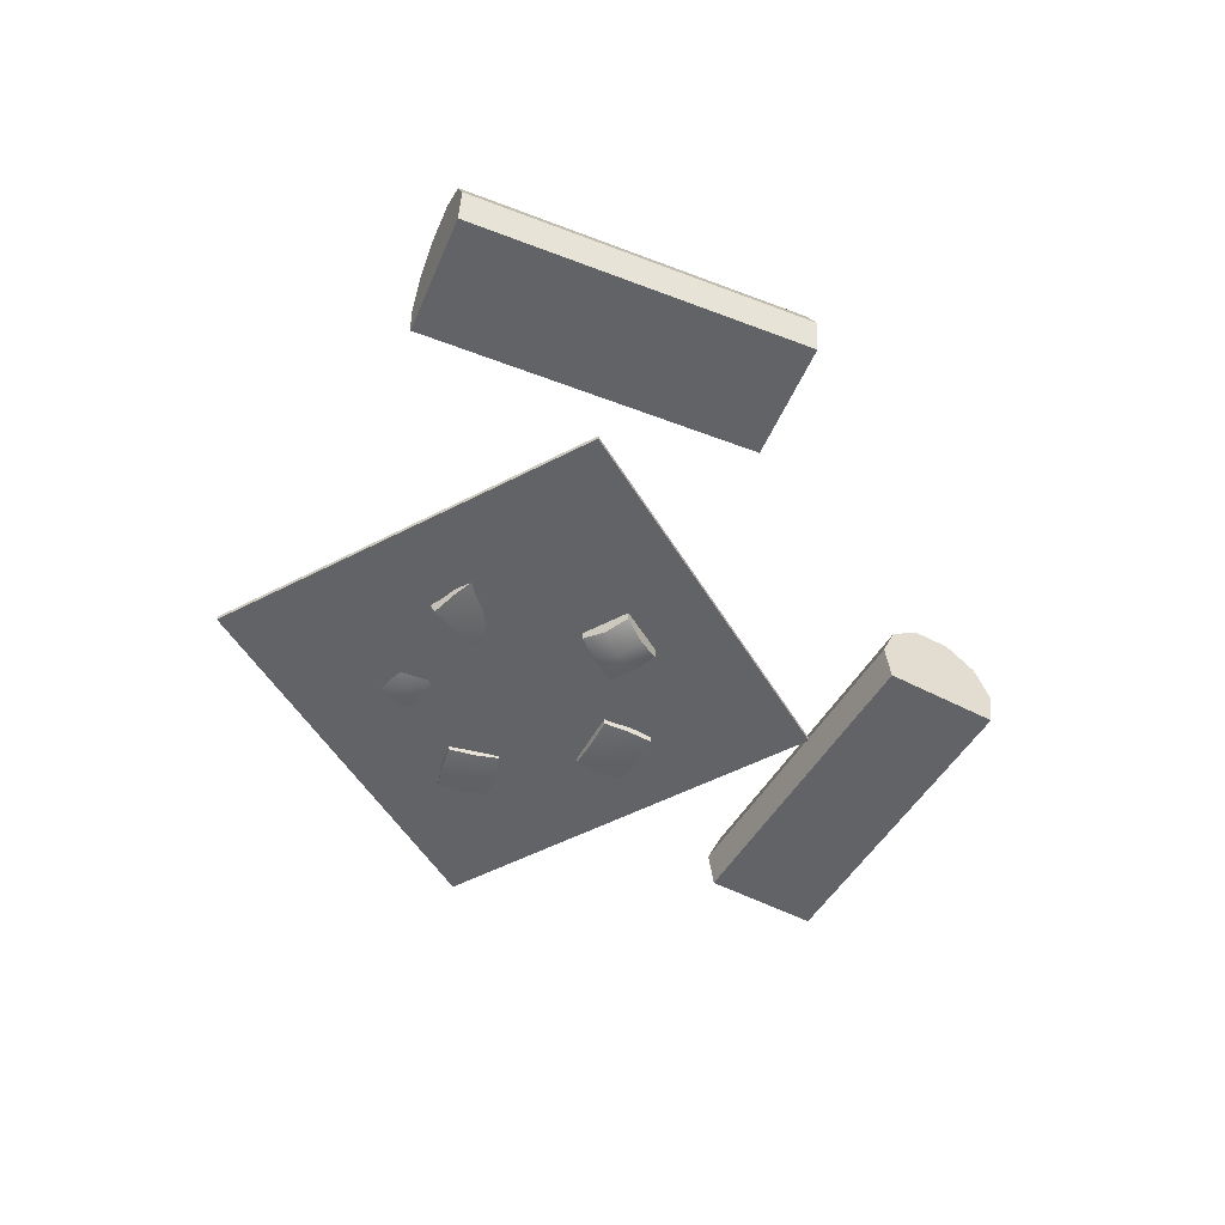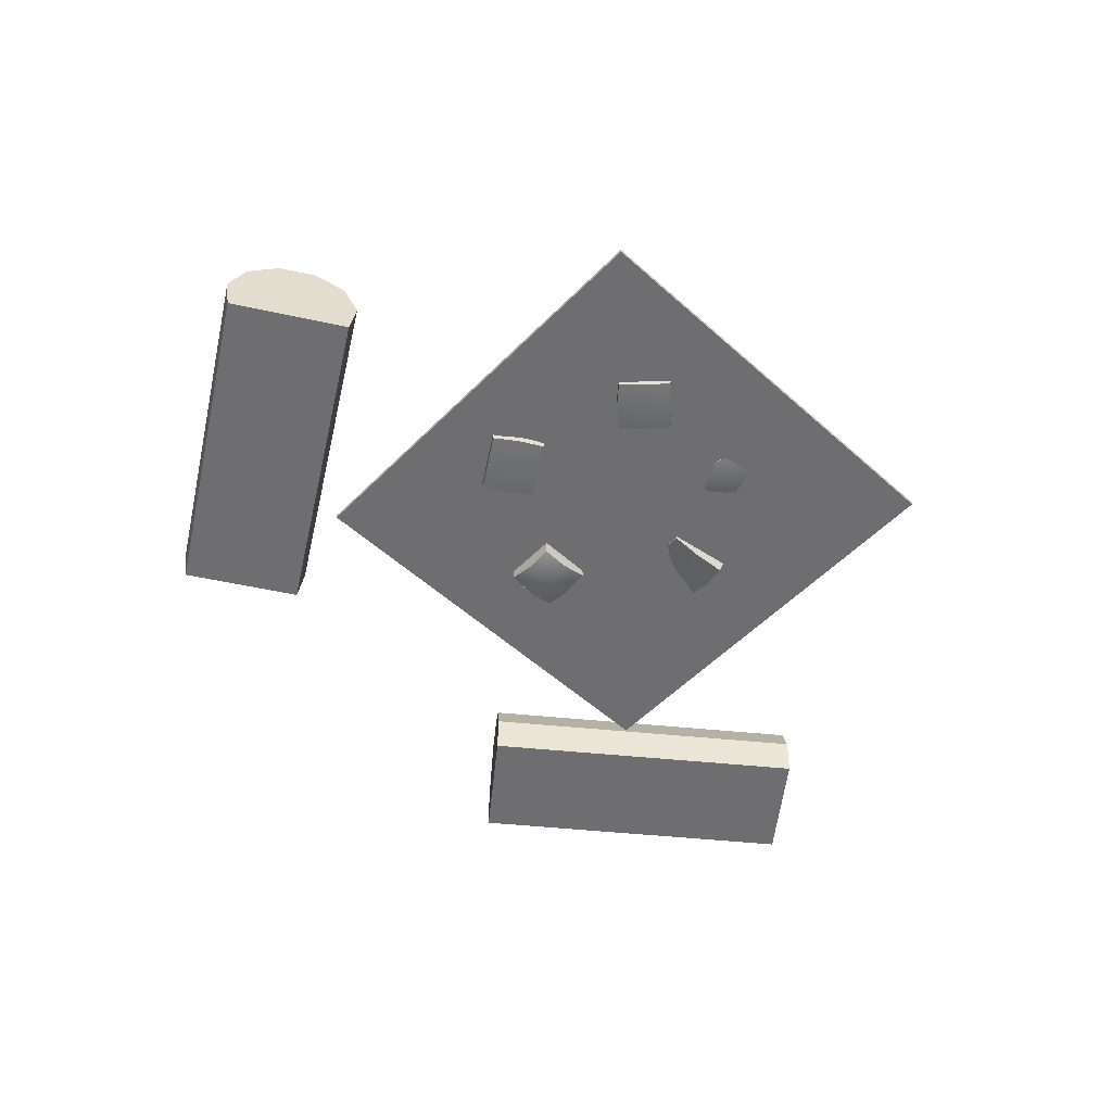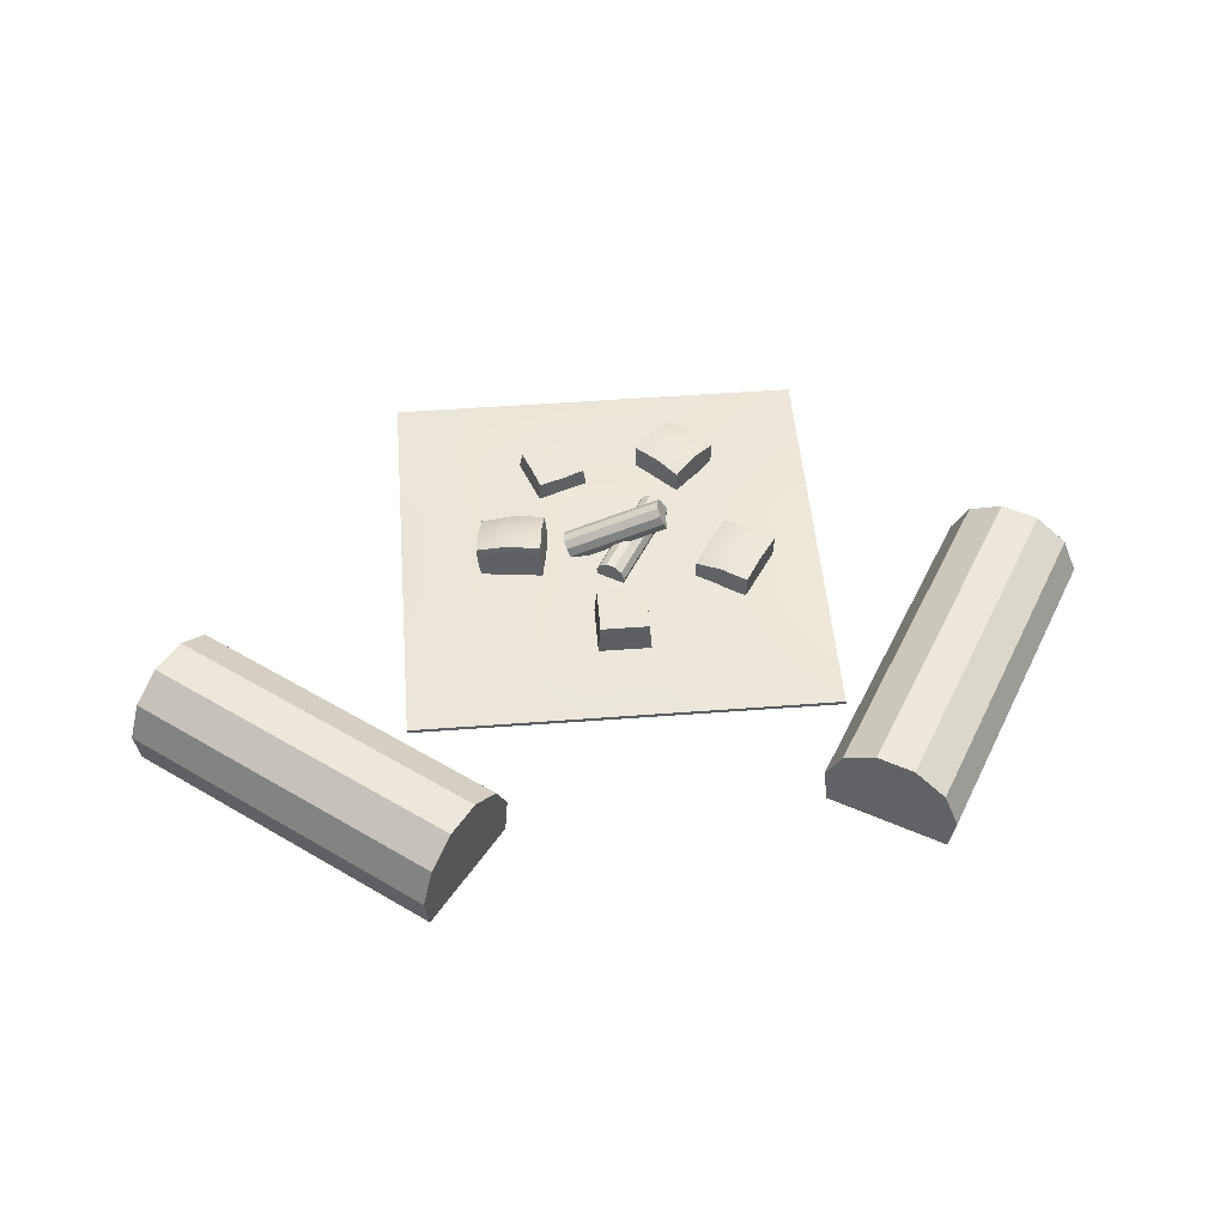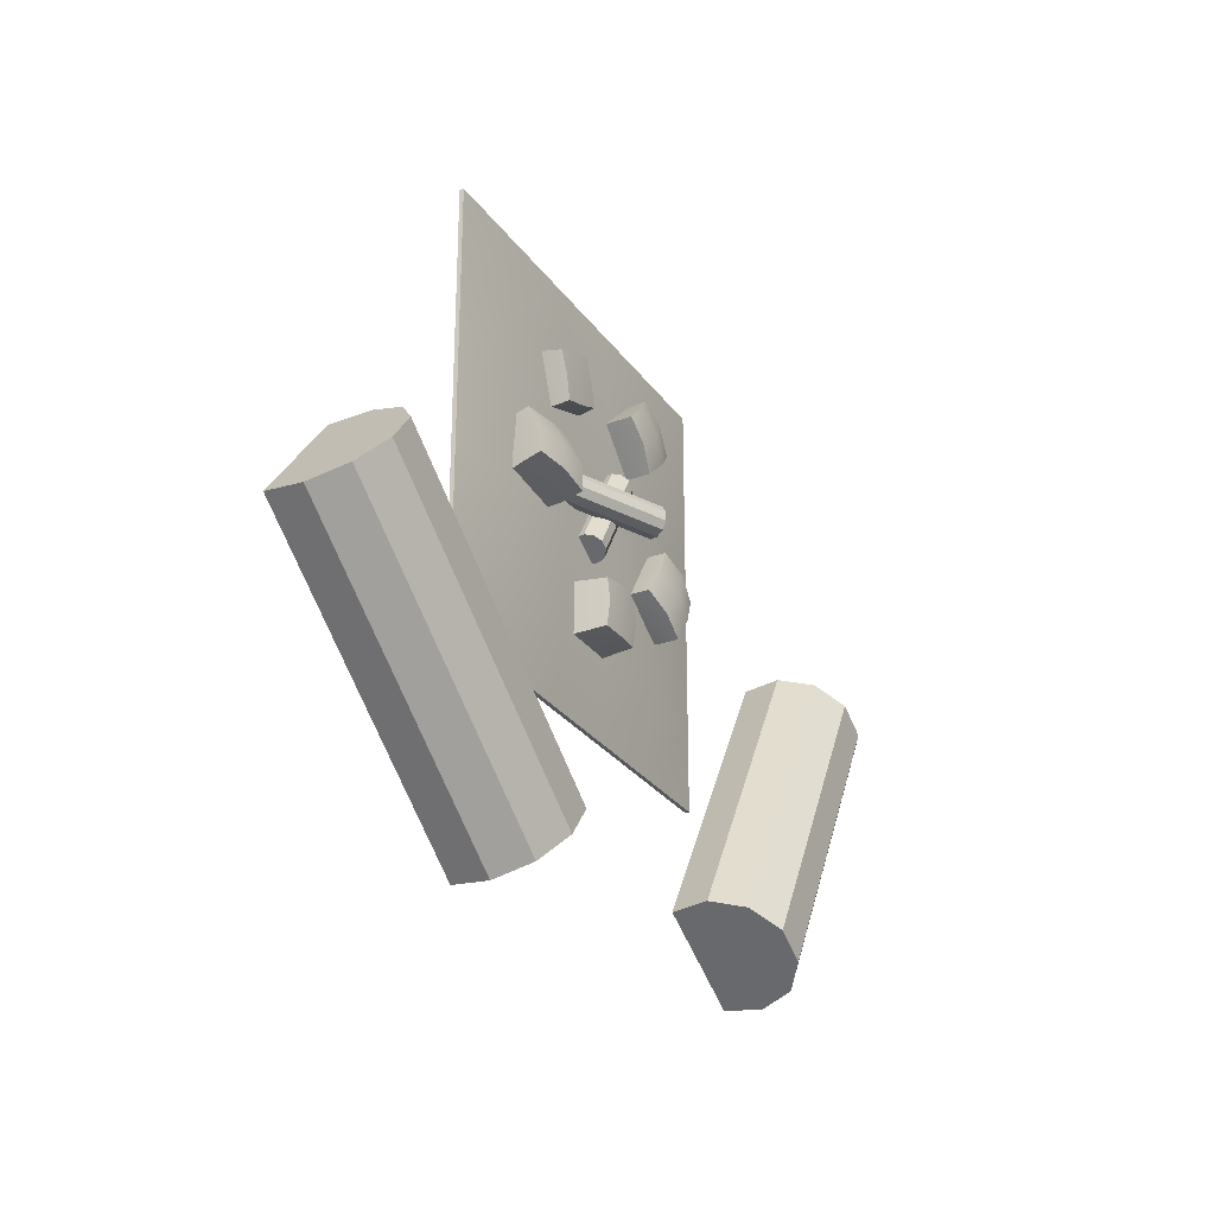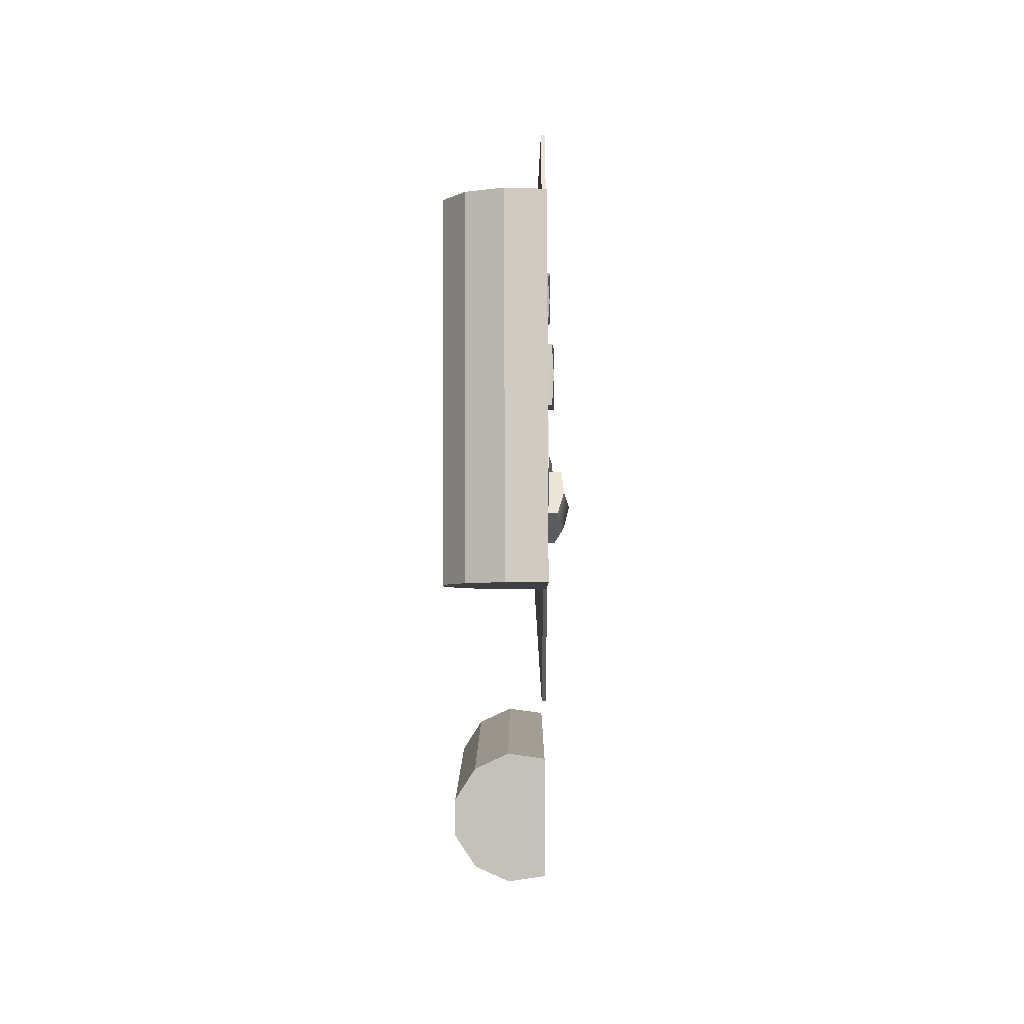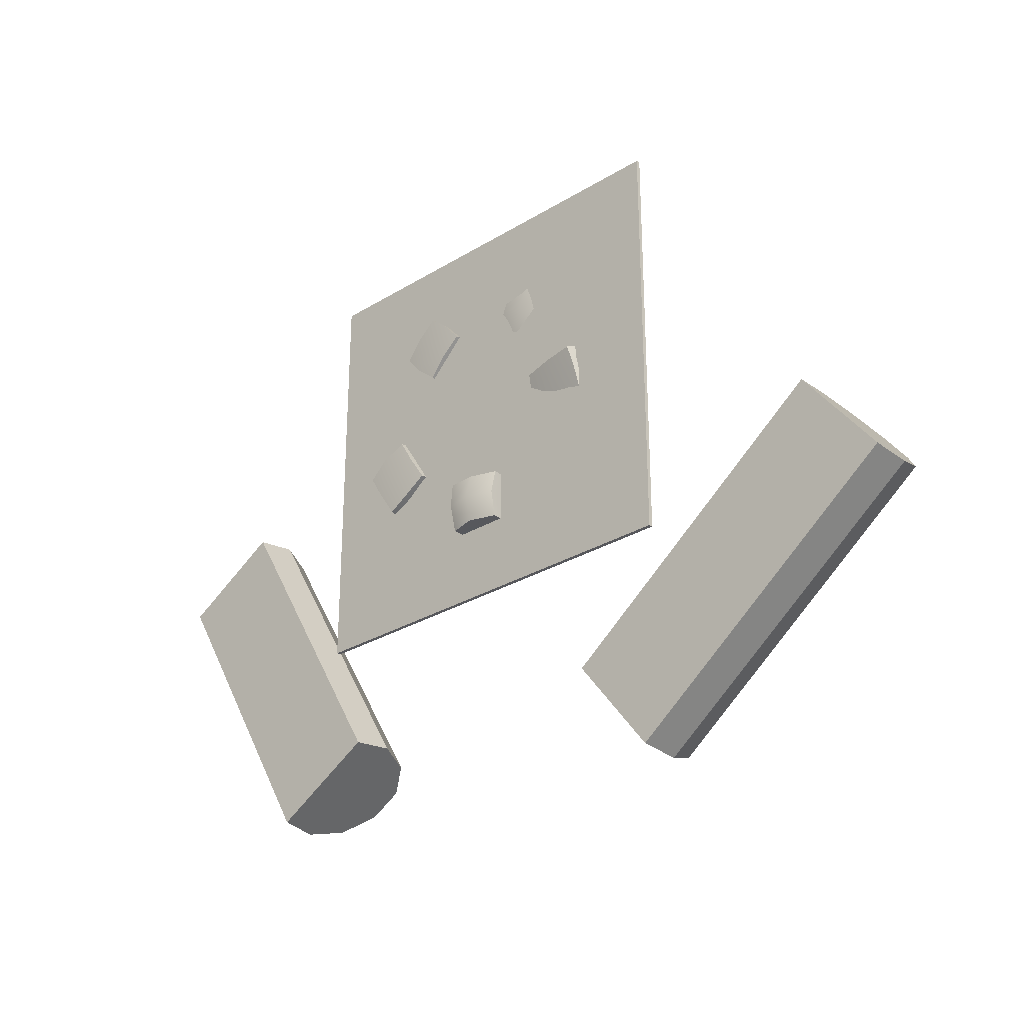
<metadata>
{"format":"obj","ext":"obj","renderer":"f3d","projection":"perspective","resolution":1024,"background":"white","views":[{"elev":-51.0,"azim":119.8,"up":"+Y"},{"elev":-54.4,"azim":-43.4,"up":"+Y"},{"elev":51.0,"azim":175.3,"up":"+Y"},{"elev":-27.8,"azim":118.0,"up":"+Z"},{"elev":-35.0,"azim":-89.7,"up":"+Z"},{"elev":-28.4,"azim":42.6,"up":"+Z"}]}
</metadata>
<code>
v -0.05992 0.12 0.93
v -0.06467 0.1583 0.9273
v -0.05081 0.1935 0.9354
v -0.02273 0.2144 0.9518
v 0.01064 0.2144 0.9714
v 0.03872 0.1935 0.9879
v 0.05258 0.1583 0.996
v 0.04783 0.12 0.9932
v 0.169 0.12 0.5396
v 0.1642 0.1583 0.5368
v 0.1781 0.1935 0.5449
v 0.2062 0.2144 0.5614
v 0.2395 0.2144 0.5809
v 0.2676 0.1935 0.5974
v 0.2815 0.1583 0.6055
v 0.2767 0.12 0.6027
v -0.03827 0.2844 0.7082
v -0.02287 0.3194 0.7027
v -0.008838 0.3517 0.7189
v -0.000637 0.3708 0.7515
v -0.000867 0.3708 0.7902
v -0.009455 0.3517 0.8227
v -0.02368 0.3194 0.8387
v -0.03901 0.2844 0.8331
v 0.3763 0.1027 0.7106
v 0.3917 0.1378 0.7052
v 0.4057 0.17 0.7214
v 0.4139 0.1892 0.754
v 0.4137 0.1892 0.7926
v 0.4051 0.17 0.8251
v 0.3909 0.1378 0.8411
v 0.3755 0.1027 0.8355
v -1.767 0.09402 0.365
v -1.787 0.2548 0.3533
v -1.729 0.4026 0.3874
v -1.611 0.4905 0.4565
v -1.471 0.4905 0.5387
v -1.353 0.4026 0.6078
v -1.295 0.2548 0.642
v -1.314 0.09402 0.6303
v -1.021 0.09402 -0.9075
v -1.041 0.2548 -0.9192
v -0.9829 0.4026 -0.8851
v -0.865 0.4905 -0.8159
v -0.7248 0.4905 -0.7338
v -0.6069 0.4026 -0.6646
v -0.5486 0.2548 -0.6305
v -0.5686 0.09402 -0.6422
v 0.3012 0.212 1.151
v 0.3973 0.2177 1.105
v 0.4999 0.2112 1.078
v 0.2888 0.1465 1.146
v 0.3973 0.146 1.106
v 0.5059 0.1456 1.066
v 0.2888 0.0945 1.147
v 0.3973 0.08013 1.107
v 0.5059 0.09885 1.067
v 0.3272 0.08015 1.251
v 0.4357 0.06802 1.211
v 0.5442 0.0883 1.171
v 0.3656 0.08586 1.356
v 0.4741 0.08252 1.316
v 0.5826 0.1012 1.276
v 0.3656 0.1489 1.355
v 0.4741 0.1484 1.315
v 0.5826 0.1479 1.275
v 0.3715 0.2142 1.342
v 0.4741 0.2201 1.314
v 0.5702 0.2134 1.269
v 0.3364 0.2191 1.246
v 0.4357 0.2189 1.21
v 0.5351 0.2182 1.173
v 0.5442 0.1467 1.171
v 0.3272 0.1477 1.25
v 1.072 0.09402 -1.1
v 1.086 0.2548 -1.118
v 1.045 0.4026 -1.065
v 0.962 0.4905 -0.9564
v 0.8632 0.4905 -0.8275
v 0.78 0.4026 -0.719
v 0.739 0.2548 -0.6654
v 0.753 0.09402 -0.6838
v 2.243 0.09402 -0.2029
v 2.257 0.2548 -0.2212
v 2.216 0.4026 -0.1676
v 2.133 0.4905 -0.05915
v 2.034 0.4905 0.06981
v 1.951 0.4026 0.1783
v 1.91 0.2548 0.2319
v 1.924 0.09402 0.2135
v -0.4976 0.05985 0.6577
v -0.4077 0.05123 0.7283
v -0.3051 0.05985 0.7786
v -0.5128 0.151 0.6623
v -0.4077 0.151 0.7283
v -0.3026 0.151 0.7944
v -0.5128 0.2233 0.6623
v -0.4077 0.2427 0.7283
v -0.3026 0.216 0.7944
v -0.4374 0.2449 0.5422
v -0.3323 0.2612 0.6082
v -0.2271 0.2323 0.6742
v -0.3619 0.2387 0.4221
v -0.2568 0.2427 0.4881
v -0.1517 0.216 0.5541
v -0.3619 0.151 0.4221
v -0.2568 0.151 0.4881
v -0.1517 0.151 0.5541
v -0.3594 0.05985 0.4378
v -0.2568 0.05123 0.4881
v -0.167 0.05985 0.5587
v -0.4285 0.05161 0.5478
v -0.3323 0.05123 0.6082
v -0.236 0.05161 0.6687
v -0.2271 0.151 0.6742
v -0.4374 0.151 0.5422
v 0.5196 0.1228 0.6098
v 0.4924 0.09071 0.7164
v 0.4907 0.07221 0.8295
v 0.5184 0.2148 0.62
v 0.5027 0.1871 0.74
v 0.4869 0.1595 0.8599
v 0.5258 0.2846 0.637
v 0.5121 0.2757 0.7616
v 0.4936 0.2223 0.8753
v 0.668 0.2872 0.6563
v 0.6539 0.2753 0.7801
v 0.6352 0.2198 0.8933
v 0.8073 0.2629 0.669
v 0.7919 0.2391 0.7899
v 0.7734 0.1857 0.9036
v 0.7983 0.1782 0.6483
v 0.7825 0.1505 0.7683
v 0.7668 0.1229 0.8883
v 0.7758 0.08927 0.6358
v 0.7723 0.05411 0.7448
v 0.7469 0.03871 0.8555
v 0.6468 0.09806 0.6208
v 0.6324 0.07241 0.7306
v 0.618 0.0475 0.8405
v 0.6268 0.1412 0.8741
v 0.6584 0.1965 0.6341
v -0.7201 0.08205 1.697
v -0.3479 0.08205 1.697
v 0.02424 0.08205 1.697
v 0.3964 0.08205 1.697
v 0.7686 0.08205 1.697
v 1.141 0.08205 1.697
v -0.7201 0.1001 1.697
v -0.3479 0.1001 1.697
v 0.02424 0.1001 1.697
v 0.3964 0.1001 1.697
v 0.7686 0.1001 1.697
v 1.141 0.1001 1.697
v -0.7201 0.1001 1.325
v -0.3479 0.1326 1.325
v 0.02424 0.1326 1.325
v 0.3964 0.1326 1.325
v 0.7686 0.1326 1.325
v 1.141 0.1001 1.325
v -0.7201 0.1001 0.9528
v -0.3479 0.1326 0.9528
v 0.02424 0.1326 0.9528
v 0.3964 0.1326 0.9528
v 0.7686 0.1326 0.9528
v 1.141 0.1001 0.9528
v -0.7201 0.1001 0.5807
v -0.3479 0.1326 0.5807
v 0.02424 0.1326 0.5807
v 0.3964 0.1326 0.5807
v 0.7686 0.1326 0.5807
v 1.141 0.1001 0.5807
v -0.7201 0.1001 0.2085
v -0.3479 0.1326 0.2085
v 0.02424 0.1326 0.2085
v 0.3964 0.1326 0.2085
v 0.7686 0.1326 0.2085
v 1.141 0.1001 0.2085
v -0.7201 0.1001 -0.1637
v -0.3479 0.1001 -0.1637
v 0.02424 0.1001 -0.1637
v 0.3964 0.1001 -0.1637
v 0.7686 0.1001 -0.1637
v 1.141 0.1001 -0.1637
v -0.7201 0.08205 -0.1637
v -0.3479 0.08205 -0.1637
v 0.02424 0.08205 -0.1637
v 0.3964 0.08205 -0.1637
v 0.7686 0.08205 -0.1637
v 1.141 0.08205 -0.1637
v -0.7201 0.08205 0.2085
v -0.3479 0.08205 0.2085
v 0.02424 0.08205 0.2085
v 0.3964 0.08205 0.2085
v 0.7686 0.08205 0.2085
v 1.141 0.08205 0.2085
v -0.7201 0.08205 0.5807
v -0.3479 0.08205 0.5807
v 0.02424 0.08205 0.5807
v 0.3964 0.08205 0.5807
v 0.7686 0.08205 0.5807
v 1.141 0.08205 0.5807
v -0.7201 0.08205 0.9528
v -0.3479 0.08205 0.9528
v 0.02424 0.08205 0.9528
v 0.3964 0.08205 0.9528
v 0.7686 0.08205 0.9528
v 1.141 0.08205 0.9528
v -0.7201 0.08205 1.325
v -0.3479 0.08205 1.325
v 0.02424 0.08205 1.325
v 0.3964 0.08205 1.325
v 0.7686 0.08205 1.325
v 1.141 0.08205 1.325
v 0.08628 0.2674 0.1777
v 0.1921 0.2796 0.1681
v 0.2979 0.2674 0.1777
v 0.07651 0.137 0.1698
v 0.1921 0.137 0.1698
v 0.3077 0.137 0.1698
v 0.07651 0.03362 0.1709
v 0.1921 0.005953 0.1713
v 0.3077 0.04408 0.1708
v 0.07651 0.003989 0.2826
v 0.1921 -0.01923 0.2829
v 0.3077 0.02201 0.2824
v 0.07651 0.01424 0.3938
v 0.1921 0.008496 0.3938
v 0.3077 0.04663 0.3934
v 0.07651 0.1395 0.3924
v 0.1921 0.1395 0.3924
v 0.3077 0.1395 0.3924
v 0.08628 0.2697 0.3815
v 0.1921 0.2821 0.3907
v 0.2979 0.2697 0.3815
v 0.08628 0.2803 0.2794
v 0.1921 0.2808 0.2794
v 0.2979 0.2803 0.2794
v 0.3077 0.1382 0.2811
v 0.07651 0.1382 0.2811
v -0.1214 0.07032 1.076
v -0.2093 0.06166 1.149
v -0.2821 0.07032 1.237
v -0.1199 0.1645 1.063
v -0.2076 0.1645 1.15
v -0.2954 0.1645 1.238
v -0.1187 0.2391 1.064
v -0.2061 0.2591 1.152
v -0.2943 0.2315 1.239
v -0.0314 0.2586 1.151
v -0.1189 0.2754 1.239
v -0.2071 0.2456 1.326
v 0.05543 0.2494 1.238
v -0.03227 0.2535 1.326
v -0.1205 0.226 1.413
v 0.054 0.159 1.236
v -0.03377 0.159 1.324
v -0.1215 0.159 1.412
v 0.03775 0.06528 1.235
v -0.0354 0.05615 1.323
v -0.123 0.06528 1.396
v -0.04197 0.0593 1.155
v -0.1223 0.05891 1.236
v -0.2027 0.0593 1.316
v -0.2085 0.1618 1.325
v -0.03293 0.1618 1.149
f 1 2 10 9
f 2 3 11 10
f 3 4 12 11
f 4 5 13 12
f 5 6 14 13
f 6 7 15 14
f 7 8 16 15
f 1 8 7 6 5 4 3 2
f 16 9 10 11 12 13 14 15
f 9 16 8 1
f 17 18 26 25
f 18 19 27 26
f 19 20 28 27
f 20 21 29 28
f 21 22 30 29
f 22 23 31 30
f 23 24 32 31
f 17 24 23 22 21 20 19 18
f 32 25 26 27 28 29 30 31
f 25 32 24 17
f 33 34 42 41
f 34 35 43 42
f 35 36 44 43
f 36 37 45 44
f 37 38 46 45
f 38 39 47 46
f 39 40 48 47
f 33 40 39 38 37 36 35 34
f 48 41 42 43 44 45 46 47
f 41 48 40 33
f 49 50 53 52
f 50 51 54 53
f 52 53 56 55
f 53 54 57 56
f 55 56 59 58
f 56 57 60 59
f 58 59 62 61
f 59 60 63 62
f 61 62 65 64
f 62 63 66 65
f 64 65 68 67
f 65 66 69 68
f 67 68 71 70
f 68 69 72 71
f 70 71 50 49
f 71 72 51 50
f 72 69 66 73
f 51 72 73 54
f 73 66 63 60
f 54 73 60 57
f 67 70 74 64
f 70 49 52 74
f 64 74 58 61
f 74 52 55 58
f 75 76 84 83
f 76 77 85 84
f 77 78 86 85
f 78 79 87 86
f 79 80 88 87
f 80 81 89 88
f 81 82 90 89
f 75 82 81 80 79 78 77 76
f 90 83 84 85 86 87 88 89
f 83 90 82 75
f 91 92 95 94
f 92 93 96 95
f 94 95 98 97
f 95 96 99 98
f 97 98 101 100
f 98 99 102 101
f 100 101 104 103
f 101 102 105 104
f 103 104 107 106
f 104 105 108 107
f 106 107 110 109
f 107 108 111 110
f 109 110 113 112
f 110 111 114 113
f 112 113 92 91
f 113 114 93 92
f 114 111 108 115
f 93 114 115 96
f 115 108 105 102
f 96 115 102 99
f 109 112 116 106
f 112 91 94 116
f 106 116 100 103
f 116 94 97 100
f 117 118 121 120
f 118 119 122 121
f 120 121 124 123
f 121 122 125 124
f 123 124 127 126
f 124 125 128 127
f 126 127 130 129
f 127 128 131 130
f 129 130 133 132
f 130 131 134 133
f 132 133 136 135
f 133 134 137 136
f 135 136 139 138
f 136 137 140 139
f 138 139 118 117
f 139 140 119 118
f 140 137 134 141
f 119 140 141 122
f 141 134 131 128
f 122 141 128 125
f 135 138 142 132
f 138 117 120 142
f 132 142 126 129
f 142 120 123 126
f 143 144 150 149
f 144 145 151 150
f 145 146 152 151
f 146 147 153 152
f 147 148 154 153
f 149 150 156 155
f 150 151 157 156
f 151 152 158 157
f 152 153 159 158
f 153 154 160 159
f 155 156 162 161
f 156 157 163 162
f 157 158 164 163
f 158 159 165 164
f 159 160 166 165
f 161 162 168 167
f 162 163 169 168
f 163 164 170 169
f 164 165 171 170
f 165 166 172 171
f 167 168 174 173
f 168 169 175 174
f 169 170 176 175
f 170 171 177 176
f 171 172 178 177
f 173 174 180 179
f 174 175 181 180
f 175 176 182 181
f 176 177 183 182
f 177 178 184 183
f 179 180 186 185
f 180 181 187 186
f 181 182 188 187
f 182 183 189 188
f 183 184 190 189
f 185 186 192 191
f 186 187 193 192
f 187 188 194 193
f 188 189 195 194
f 189 190 196 195
f 191 192 198 197
f 192 193 199 198
f 193 194 200 199
f 194 195 201 200
f 195 196 202 201
f 197 198 204 203
f 198 199 205 204
f 199 200 206 205
f 200 201 207 206
f 201 202 208 207
f 203 204 210 209
f 204 205 211 210
f 205 206 212 211
f 206 207 213 212
f 207 208 214 213
f 209 210 144 143
f 210 211 145 144
f 211 212 146 145
f 212 213 147 146
f 213 214 148 147
f 196 190 184 178
f 202 196 178 172
f 208 202 172 166
f 214 208 166 160
f 148 214 160 154
f 185 191 173 179
f 191 197 167 173
f 197 203 161 167
f 203 209 155 161
f 209 143 149 155
f 215 216 219 218
f 216 217 220 219
f 218 219 222 221
f 219 220 223 222
f 221 222 225 224
f 222 223 226 225
f 224 225 228 227
f 225 226 229 228
f 227 228 231 230
f 228 229 232 231
f 230 231 234 233
f 231 232 235 234
f 233 234 237 236
f 234 235 238 237
f 236 237 216 215
f 237 238 217 216
f 238 235 232 239
f 217 238 239 220
f 239 232 229 226
f 220 239 226 223
f 233 236 240 230
f 236 215 218 240
f 230 240 224 227
f 240 218 221 224
f 241 242 245 244
f 242 243 246 245
f 244 245 248 247
f 245 246 249 248
f 247 248 251 250
f 248 249 252 251
f 250 251 254 253
f 251 252 255 254
f 253 254 257 256
f 254 255 258 257
f 256 257 260 259
f 257 258 261 260
f 259 260 263 262
f 260 261 264 263
f 262 263 242 241
f 263 264 243 242
f 264 261 258 265
f 243 264 265 246
f 265 258 255 252
f 246 265 252 249
f 259 262 266 256
f 262 241 244 266
f 256 266 250 253
f 266 244 247 250

</code>
